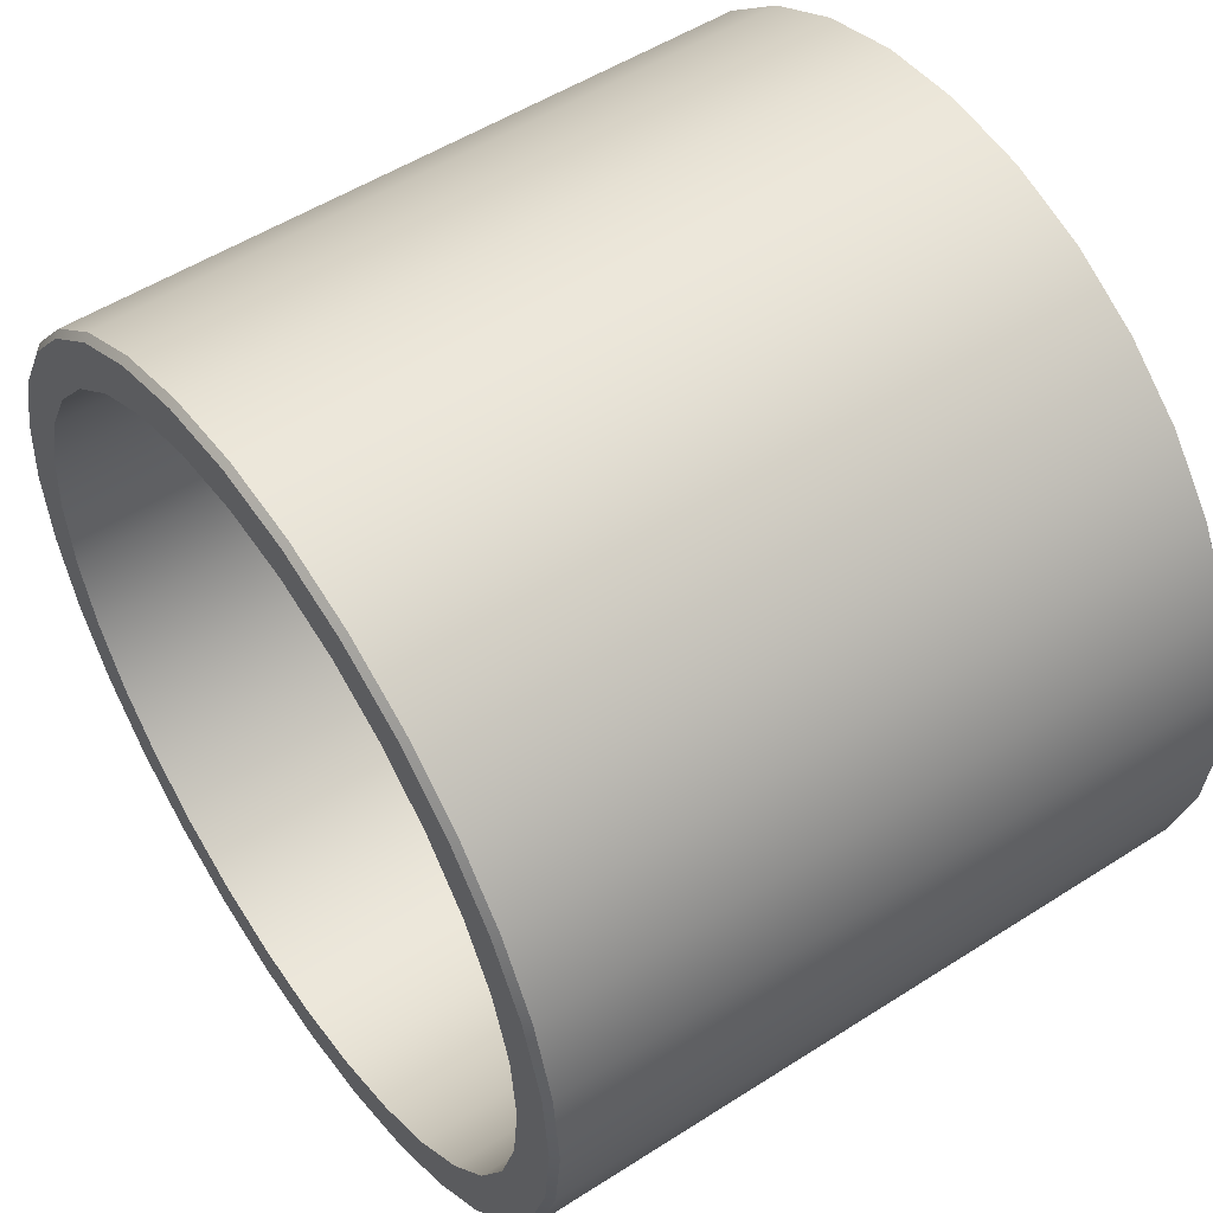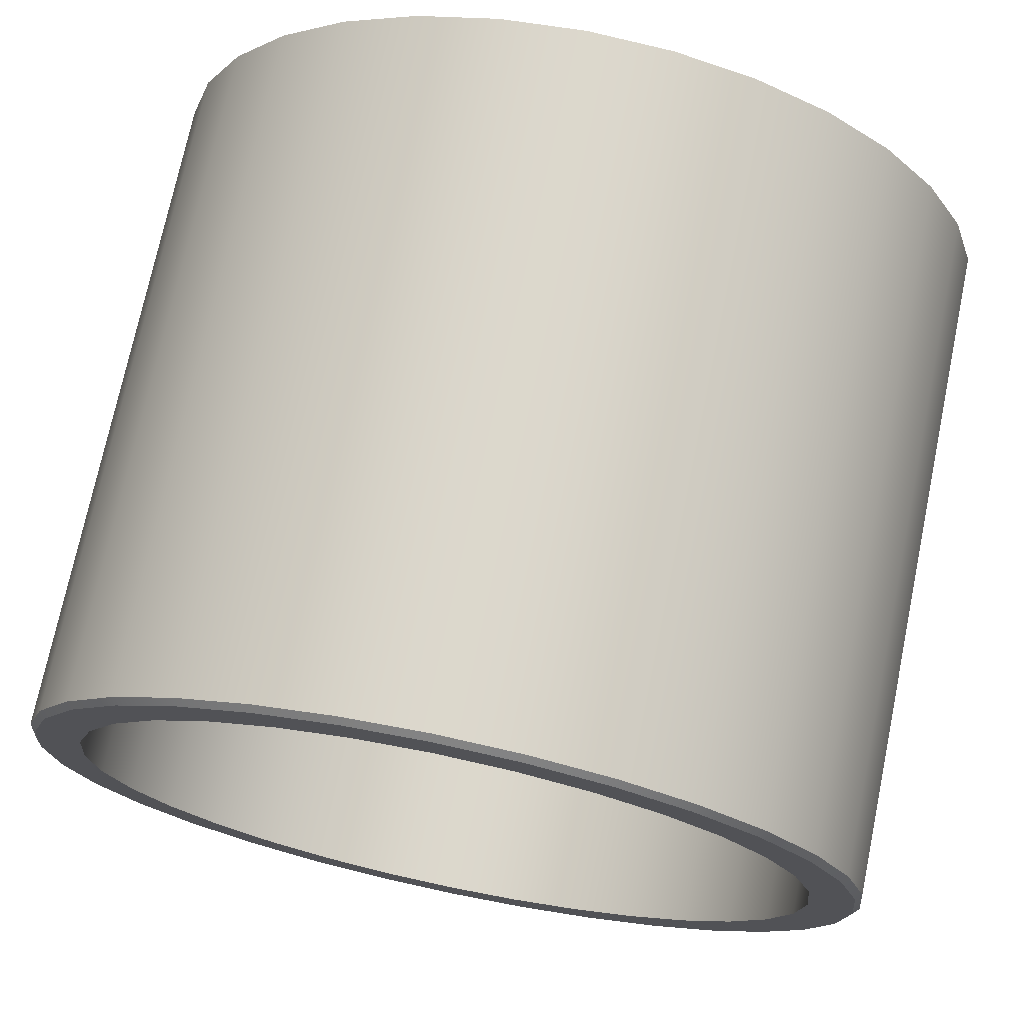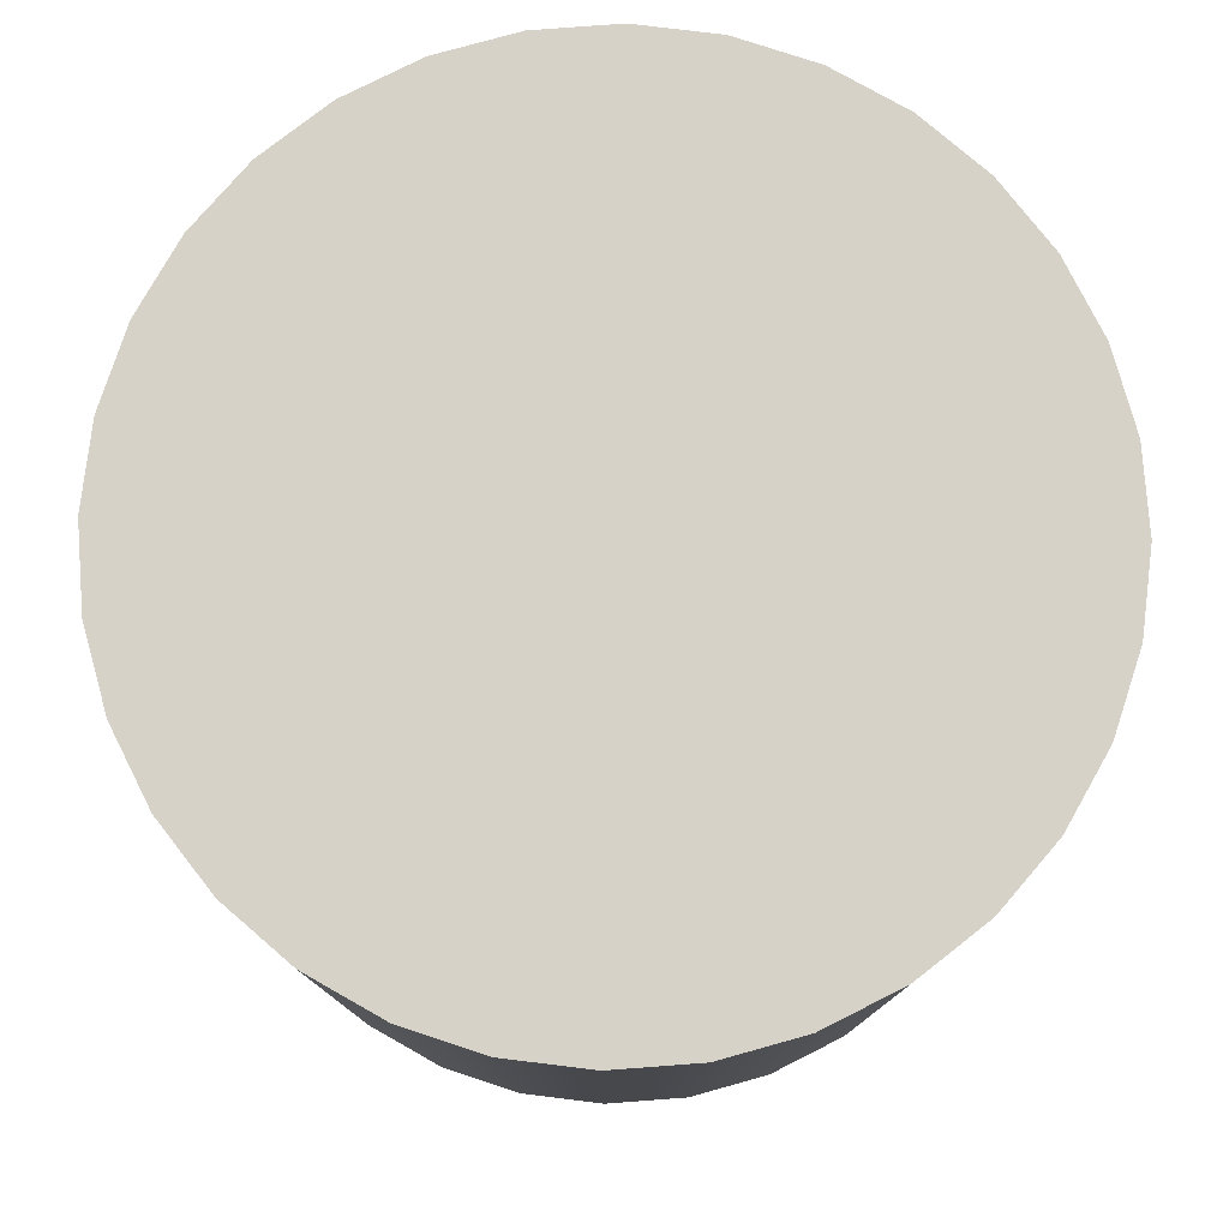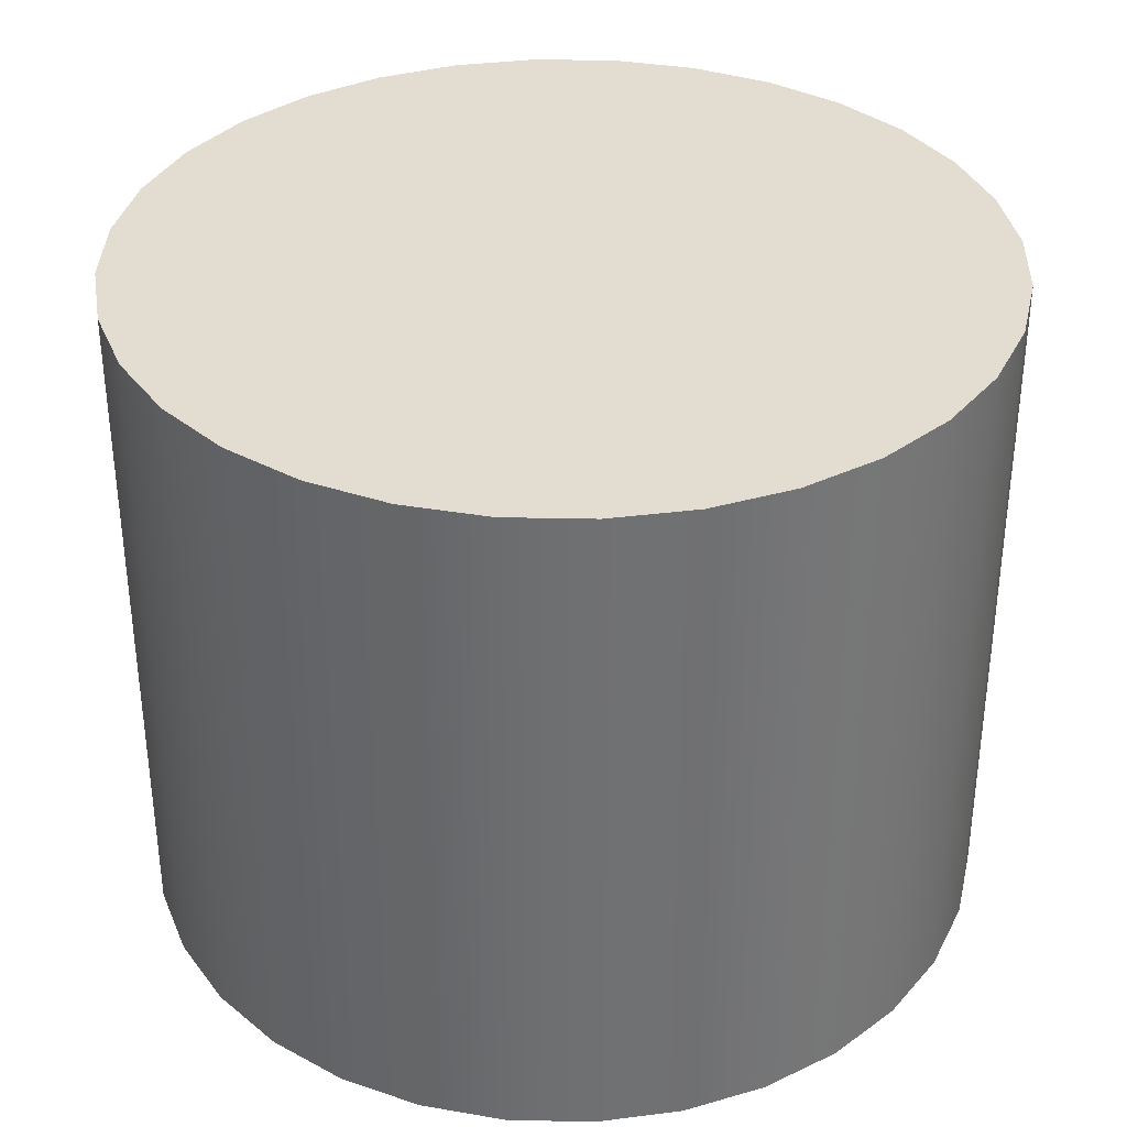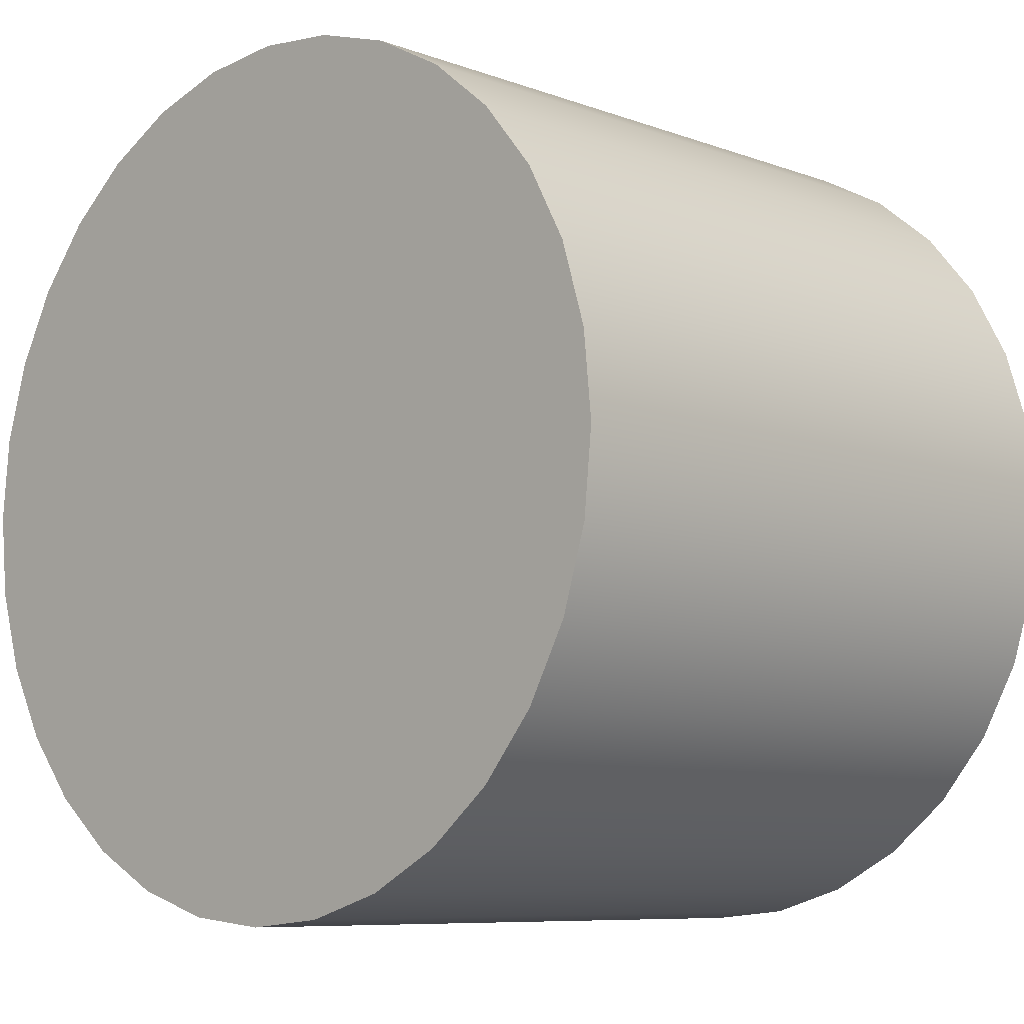
<metadata>
{"format":"obj","ext":"obj","renderer":"f3d","projection":"perspective","resolution":1024,"background":"white","views":[{"elev":52.5,"azim":55.4,"up":"+Z"},{"elev":72.7,"azim":11.7,"up":"+Z"},{"elev":78.5,"azim":12.6,"up":"+Y"},{"elev":35.3,"azim":-161.5,"up":"+Y"},{"elev":-8.0,"azim":-135.9,"up":"+Z"}]}
</metadata>
<code>
o mesh6/mesh6-geometry#mesh6-geometry
v -0.000211 0.3595 0.8996
v -0.009595 0.2826 0.8987
v -0.000211 0.2826 0.8996
v -0.009595 0.3595 0.8987
v -0.00946 0.2819 0.898
v 0.009173 0.3595 0.8987
v -0.009595 0.3595 0.8044
v -0.01862 0.2826 0.896
v -0.000211 0.2819 0.8989
v -0.01835 0.2819 0.8953
v 0.009173 0.2826 0.8987
v -0.000211 0.3595 0.8034
v -0.01862 0.3595 0.8071
v -0.01862 0.3595 0.896
v -0.008459 0.2819 0.893
v 0.009038 0.2819 0.898
v -0.01639 0.2819 0.8906
v 0.0182 0.3595 0.896
v 0.009174 0.3595 0.8044
v -0.009595 0.2826 0.8044
v -0.000211 0.2826 0.8034
v -0.02694 0.2826 0.8915
v -0.02655 0.2819 0.891
v -0.000211 0.2819 0.8938
v 0.008037 0.2819 0.893
v -0.0237 0.2819 0.8867
v 0.01793 0.2819 0.8953
v 0.0182 0.2826 0.896
v 0.009174 0.2826 0.8044
v -0.02694 0.3595 0.8115
v -0.01862 0.2826 0.8071
v -0.02694 0.3595 0.8915
v -0.01639 0.3073 0.8906
v -0.008459 0.3073 0.893
v 0.01597 0.2819 0.8906
v -0.0237 0.3073 0.8867
v 0.02651 0.3595 0.8915
v 0.0182 0.3595 0.8071
v 0.0182 0.2826 0.8071
v -0.01835 0.2819 0.8077
v -0.00946 0.2819 0.805
v -0.000211 0.2819 0.8041
v -0.03422 0.2826 0.8856
v -0.03373 0.2819 0.8851
v -0.03011 0.2819 0.8814
v -0.000211 0.3073 0.8938
v 0.008037 0.3073 0.893
v 0.02613 0.2819 0.891
v 0.02328 0.2819 0.8867
v 0.02651 0.2826 0.8915
v 0.01793 0.2819 0.8077
v -0.03422 0.3595 0.8175
v -0.02694 0.2826 0.8115
v -0.02655 0.2819 0.8121
v 0.009038 0.2819 0.805
v -0.03422 0.3595 0.8856
v -0.01639 0.3073 0.8125
v -0.0237 0.3073 0.8164
v -0.008459 0.3073 0.8101
v 0.01597 0.3073 0.8906
v -0.03011 0.3073 0.8814
v 0.0338 0.3595 0.8856
v 0.02651 0.3595 0.8115
v 0.02651 0.2826 0.8115
v 0.02613 0.2819 0.8121
v -0.01639 0.2819 0.8125
v -0.0237 0.2819 0.8164
v -0.008459 0.2819 0.8101
v 0.008037 0.2819 0.8101
v -0.04021 0.3595 0.8783
v -0.03963 0.2819 0.8779
v -0.03536 0.2819 0.875
v -0.03011 0.3073 0.8216
v -0.000211 0.3073 0.8093
v 0.008037 0.3073 0.8101
v 0.03331 0.2819 0.8851
v 0.02968 0.2819 0.8814
v 0.02328 0.3073 0.8867
v 0.0338 0.2826 0.8856
v 0.01597 0.2819 0.8125
v 0.02328 0.2819 0.8164
v -0.04021 0.3595 0.8248
v -0.03422 0.2826 0.8175
v -0.03373 0.2819 0.818
v -0.03011 0.2819 0.8216
v -0.000211 0.2819 0.8093
v -0.04021 0.2826 0.8783
v -0.03927 0.2819 0.8677
v 0.01597 0.3073 0.8125
v -0.03536 0.3073 0.875
v 0.03979 0.2826 0.8783
v 0.0338 0.3595 0.8175
v 0.0338 0.2826 0.8175
v 0.03331 0.2819 0.818
v 0.02968 0.2819 0.8216
v -0.04021 0.2826 0.8248
v -0.04465 0.3595 0.8699
v -0.04465 0.3595 0.8331
v -0.04401 0.2819 0.8697
v -0.04168 0.2819 0.8598
v -0.03536 0.3073 0.8281
v 0.03921 0.2819 0.8779
v 0.03494 0.2819 0.875
v 0.02968 0.3073 0.8814
v 0.02328 0.3073 0.8164
v 0.03979 0.3595 0.8783
v 0.02968 0.3073 0.8216
v -0.04465 0.2826 0.8331
v -0.03963 0.2819 0.8252
v -0.03536 0.2819 0.8281
v -0.04465 0.2826 0.8699
v -0.03927 0.3073 0.8677
v 0.03494 0.3073 0.875
v 0.04423 0.2826 0.8699
v 0.04359 0.2819 0.8697
v 0.03979 0.3595 0.8248
v 0.03921 0.2819 0.8252
v 0.03494 0.2819 0.8281
v -0.04401 0.2819 0.8334
v -0.03927 0.2819 0.8354
v -0.04739 0.3595 0.8609
v -0.04739 0.3595 0.8422
v -0.04739 0.2826 0.8422
v -0.04671 0.2819 0.8608
v -0.04249 0.2819 0.8515
v -0.04168 0.3073 0.8598
v -0.03927 0.3073 0.8354
v 0.03885 0.2819 0.8677
v 0.03885 0.3073 0.8677
v 0.04423 0.3595 0.8699
v 0.04126 0.2819 0.8598
v 0.03979 0.2826 0.8248
v 0.03494 0.3073 0.8281
v -0.04671 0.2819 0.8423
v -0.04168 0.2819 0.8433
v -0.04739 0.2826 0.8609
v 0.04697 0.2826 0.8609
v 0.04629 0.2819 0.8608
v 0.04207 0.2819 0.8515
v 0.04423 0.3595 0.8331
v 0.04359 0.2819 0.8334
v 0.03885 0.2819 0.8354
v -0.04168 0.3073 0.8433
v -0.04831 0.3595 0.8515
v -0.04831 0.2826 0.8515
v -0.04762 0.2819 0.8515
v -0.04249 0.3073 0.8515
v 0.04126 0.3073 0.8598
v 0.03885 0.3073 0.8354
v 0.04697 0.3595 0.8609
v 0.04207 0.3073 0.8515
v 0.04423 0.2826 0.8331
v 0.04126 0.2819 0.8433
v 0.04789 0.2826 0.8515
v 0.0472 0.2819 0.8515
v 0.04629 0.2819 0.8423
v 0.04126 0.3073 0.8433
v 0.04697 0.3595 0.8422
v 0.04789 0.3595 0.8515
v 0.04697 0.2826 0.8422
f 1 2 3
f 2 1 4
f 5 3 2
f 3 6 1
f 7 4 1
f 4 8 2
f 3 5 9
f 2 10 5
f 6 3 11
f 12 1 6
f 13 4 7
f 7 1 12
f 8 4 14
f 10 2 8
f 5 15 9
f 16 3 9
f 10 17 5
f 3 16 11
f 11 18 6
f 12 6 19
f 13 14 4
f 20 13 7
f 21 7 12
f 14 22 8
f 8 23 10
f 5 17 15
f 9 15 24
f 9 25 16
f 10 26 17
f 27 11 16
f 18 11 28
f 19 6 18
f 29 12 19
f 30 14 13
f 13 20 31
f 7 21 20
f 12 29 21
f 22 14 32
f 23 8 22
f 23 26 10
f 33 15 17
f 34 24 15
f 9 24 25
f 16 25 35
f 36 17 26
f 11 27 28
f 16 35 27
f 28 37 18
f 19 18 38
f 19 39 29
f 30 32 14
f 31 30 13
f 20 40 31
f 21 41 20
f 29 42 21
f 32 43 22
f 22 44 23
f 23 45 26
f 15 33 34
f 17 36 33
f 24 34 46
f 46 25 24
f 47 35 25
f 45 36 26
f 48 28 27
f 27 35 49
f 37 28 50
f 38 18 37
f 39 19 38
f 51 29 39
f 52 32 30
f 30 31 53
f 40 20 41
f 54 31 40
f 41 21 42
f 42 29 55
f 43 32 56
f 44 22 43
f 44 45 23
f 33 57 34
f 36 58 33
f 34 59 46
f 25 46 47
f 35 47 60
f 36 45 61
f 28 48 50
f 27 49 48
f 60 49 35
f 50 62 37
f 38 37 63
f 38 64 39
f 29 51 55
f 39 65 51
f 52 56 32
f 53 52 30
f 31 54 53
f 66 40 41
f 67 54 40
f 68 41 42
f 69 42 55
f 70 43 56
f 43 71 44
f 44 72 45
f 33 58 57
f 34 57 59
f 36 73 58
f 46 59 74
f 46 74 47
f 47 75 60
f 72 61 45
f 61 73 36
f 76 50 48
f 48 49 77
f 49 60 78
f 62 50 79
f 63 37 62
f 64 38 63
f 65 39 64
f 80 55 51
f 81 51 65
f 82 56 52
f 52 53 83
f 84 53 54
f 67 40 66
f 66 41 68
f 85 54 67
f 68 42 86
f 86 42 69
f 69 55 80
f 43 70 87
f 82 70 56
f 71 43 87
f 71 88 44
f 44 88 72
f 67 57 58
f 66 59 57
f 85 58 73
f 68 74 59
f 47 74 75
f 60 75 89
f 61 72 90
f 90 73 61
f 50 76 79
f 48 77 76
f 78 77 49
f 60 89 78
f 91 62 79
f 63 62 92
f 63 93 64
f 64 94 65
f 80 51 81
f 81 65 95
f 52 96 82
f 53 84 83
f 96 52 83
f 85 84 54
f 57 67 66
f 59 66 68
f 58 85 67
f 74 68 86
f 75 86 69
f 89 69 80
f 97 87 70
f 98 70 82
f 87 99 71
f 71 100 88
f 88 90 72
f 101 85 73
f 86 75 74
f 69 89 75
f 90 101 73
f 102 79 76
f 76 77 103
f 77 78 104
f 78 89 105
f 62 91 106
f 79 102 91
f 92 62 106
f 93 63 92
f 94 64 93
f 95 65 94
f 105 80 81
f 107 81 95
f 108 82 96
f 109 83 84
f 83 109 96
f 110 84 85
f 80 105 89
f 87 97 111
f 98 97 70
f 82 108 98
f 99 87 111
f 99 100 71
f 100 112 88
f 90 88 112
f 85 101 110
f 112 101 90
f 76 103 102
f 77 113 103
f 78 105 104
f 113 77 104
f 114 106 91
f 115 91 102
f 92 106 116
f 116 93 92
f 93 117 94
f 95 94 118
f 81 107 105
f 118 107 95
f 96 119 108
f 120 109 84
f 119 96 109
f 120 84 110
f 121 111 97
f 122 97 98
f 123 98 108
f 111 124 99
f 99 125 100
f 112 100 126
f 127 110 101
f 112 127 101
f 102 103 128
f 129 103 113
f 104 105 107
f 104 107 113
f 106 114 130
f 91 115 114
f 102 131 115
f 116 106 130
f 93 116 132
f 117 93 132
f 118 94 117
f 107 118 133
f 134 108 119
f 135 109 120
f 135 119 109
f 110 127 120
f 111 121 136
f 122 121 97
f 98 123 122
f 108 134 123
f 124 111 136
f 124 119 99
f 99 119 125
f 125 126 100
f 126 127 112
f 103 129 128
f 102 128 131
f 113 133 129
f 113 107 133
f 137 130 114
f 138 114 115
f 115 131 139
f 116 130 140
f 140 132 116
f 132 141 117
f 118 117 142
f 142 133 118
f 124 134 119
f 120 143 135
f 119 135 125
f 143 120 127
f 144 136 121
f 121 122 144
f 145 122 123
f 146 123 134
f 136 146 124
f 126 125 147
f 126 143 127
f 148 128 129
f 128 148 131
f 129 133 149
f 130 137 150
f 114 138 137
f 115 141 138
f 131 151 139
f 139 141 115
f 140 130 150
f 132 140 152
f 141 132 152
f 153 117 141
f 142 117 153
f 133 142 149
f 134 124 146
f 147 135 143
f 135 147 125
f 136 144 145
f 122 145 144
f 123 146 145
f 146 136 145
f 143 126 147
f 129 149 148
f 151 131 148
f 154 150 137
f 155 137 138
f 138 141 156
f 157 139 151
f 153 141 139
f 140 150 158
f 158 152 140
f 152 156 141
f 153 149 142
f 148 149 157
f 148 157 151
f 150 154 159
f 137 155 154
f 138 156 155
f 139 157 153
f 158 150 159
f 152 158 160
f 156 152 160
f 149 153 157
f 160 159 154
f 155 160 154
f 160 155 156
f 159 160 158
f 3 2 1
f 4 1 2
f 2 3 5
f 1 6 3
f 1 4 7
f 2 8 4
f 9 5 3
f 5 10 2
f 11 3 6
f 6 1 12
f 7 4 13
f 12 1 7
f 14 4 8
f 8 2 10
f 9 15 5
f 9 3 16
f 5 17 10
f 11 16 3
f 6 18 11
f 19 6 12
f 4 14 13
f 7 13 20
f 12 7 21
f 8 22 14
f 10 23 8
f 15 17 5
f 24 15 9
f 16 25 9
f 17 26 10
f 16 11 27
f 28 11 18
f 18 6 19
f 19 12 29
f 13 14 30
f 31 20 13
f 20 21 7
f 21 29 12
f 32 14 22
f 22 8 23
f 10 26 23
f 17 15 33
f 15 24 34
f 25 24 9
f 35 25 16
f 26 17 36
f 28 27 11
f 27 35 16
f 18 37 28
f 38 18 19
f 29 39 19
f 14 32 30
f 13 30 31
f 31 40 20
f 20 41 21
f 21 42 29
f 22 43 32
f 23 44 22
f 26 45 23
f 34 33 15
f 33 36 17
f 46 34 24
f 24 25 46
f 25 35 47
f 26 36 45
f 27 28 48
f 49 35 27
f 50 28 37
f 37 18 38
f 38 19 39
f 39 29 51
f 30 32 52
f 53 31 30
f 41 20 40
f 40 31 54
f 42 21 41
f 55 29 42
f 56 32 43
f 43 22 44
f 23 45 44
f 34 57 33
f 33 58 36
f 46 59 34
f 47 46 25
f 60 47 35
f 61 45 36
f 50 48 28
f 48 49 27
f 35 49 60
f 37 62 50
f 63 37 38
f 39 64 38
f 55 51 29
f 51 65 39
f 32 56 52
f 30 52 53
f 53 54 31
f 41 40 66
f 40 54 67
f 42 41 68
f 55 42 69
f 56 43 70
f 44 71 43
f 45 72 44
f 57 58 33
f 59 57 34
f 58 73 36
f 74 59 46
f 47 74 46
f 60 75 47
f 45 61 72
f 36 73 61
f 48 50 76
f 77 49 48
f 78 60 49
f 79 50 62
f 62 37 63
f 63 38 64
f 64 39 65
f 51 55 80
f 65 51 81
f 52 56 82
f 83 53 52
f 54 53 84
f 66 40 67
f 68 41 66
f 67 54 85
f 86 42 68
f 69 42 86
f 80 55 69
f 87 70 43
f 56 70 82
f 87 43 71
f 44 88 71
f 72 88 44
f 58 57 67
f 57 59 66
f 73 58 85
f 59 74 68
f 75 74 47
f 89 75 60
f 90 72 61
f 61 73 90
f 79 76 50
f 76 77 48
f 49 77 78
f 78 89 60
f 79 62 91
f 92 62 63
f 64 93 63
f 65 94 64
f 81 51 80
f 95 65 81
f 82 96 52
f 83 84 53
f 83 52 96
f 54 84 85
f 66 67 57
f 68 66 59
f 67 85 58
f 86 68 74
f 69 86 75
f 80 69 89
f 70 87 97
f 82 70 98
f 71 99 87
f 88 100 71
f 72 90 88
f 73 85 101
f 74 75 86
f 75 89 69
f 73 101 90
f 76 79 102
f 103 77 76
f 104 78 77
f 105 89 78
f 106 91 62
f 91 102 79
f 106 62 92
f 92 63 93
f 93 64 94
f 94 65 95
f 81 80 105
f 95 81 107
f 96 82 108
f 84 83 109
f 96 109 83
f 85 84 110
f 89 105 80
f 111 97 87
f 70 97 98
f 98 108 82
f 111 87 99
f 71 100 99
f 88 112 100
f 112 88 90
f 110 101 85
f 90 101 112
f 102 103 76
f 103 113 77
f 104 105 78
f 104 77 113
f 91 106 114
f 102 91 115
f 116 106 92
f 92 93 116
f 94 117 93
f 118 94 95
f 105 107 81
f 95 107 118
f 108 119 96
f 84 109 120
f 109 96 119
f 110 84 120
f 97 111 121
f 98 97 122
f 108 98 123
f 99 124 111
f 100 125 99
f 126 100 112
f 101 110 127
f 101 127 112
f 128 103 102
f 113 103 129
f 107 105 104
f 113 107 104
f 130 114 106
f 114 115 91
f 115 131 102
f 130 106 116
f 132 116 93
f 132 93 117
f 117 94 118
f 133 118 107
f 119 108 134
f 120 109 135
f 109 119 135
f 120 127 110
f 136 121 111
f 97 121 122
f 122 123 98
f 123 134 108
f 136 111 124
f 99 119 124
f 125 119 99
f 100 126 125
f 112 127 126
f 128 129 103
f 131 128 102
f 129 133 113
f 133 107 113
f 114 130 137
f 115 114 138
f 139 131 115
f 140 130 116
f 116 132 140
f 117 141 132
f 142 117 118
f 118 133 142
f 119 134 124
f 135 143 120
f 125 135 119
f 127 120 143
f 121 136 144
f 144 122 121
f 123 122 145
f 134 123 146
f 124 146 136
f 147 125 126
f 127 143 126
f 129 128 148
f 131 148 128
f 149 133 129
f 150 137 130
f 137 138 114
f 138 141 115
f 139 151 131
f 115 141 139
f 150 130 140
f 152 140 132
f 152 132 141
f 141 117 153
f 153 117 142
f 149 142 133
f 146 124 134
f 143 135 147
f 125 147 135
f 145 144 136
f 144 145 122
f 145 146 123
f 145 136 146
f 147 126 143
f 148 149 129
f 148 131 151
f 137 150 154
f 138 137 155
f 156 141 138
f 151 139 157
f 139 141 153
f 158 150 140
f 140 152 158
f 141 156 152
f 142 149 153
f 157 149 148
f 151 157 148
f 159 154 150
f 154 155 137
f 155 156 138
f 153 157 139
f 159 150 158
f 160 158 152
f 160 152 156
f 157 153 149
f 154 159 160
f 154 160 155
f 156 155 160
f 158 160 159

</code>
